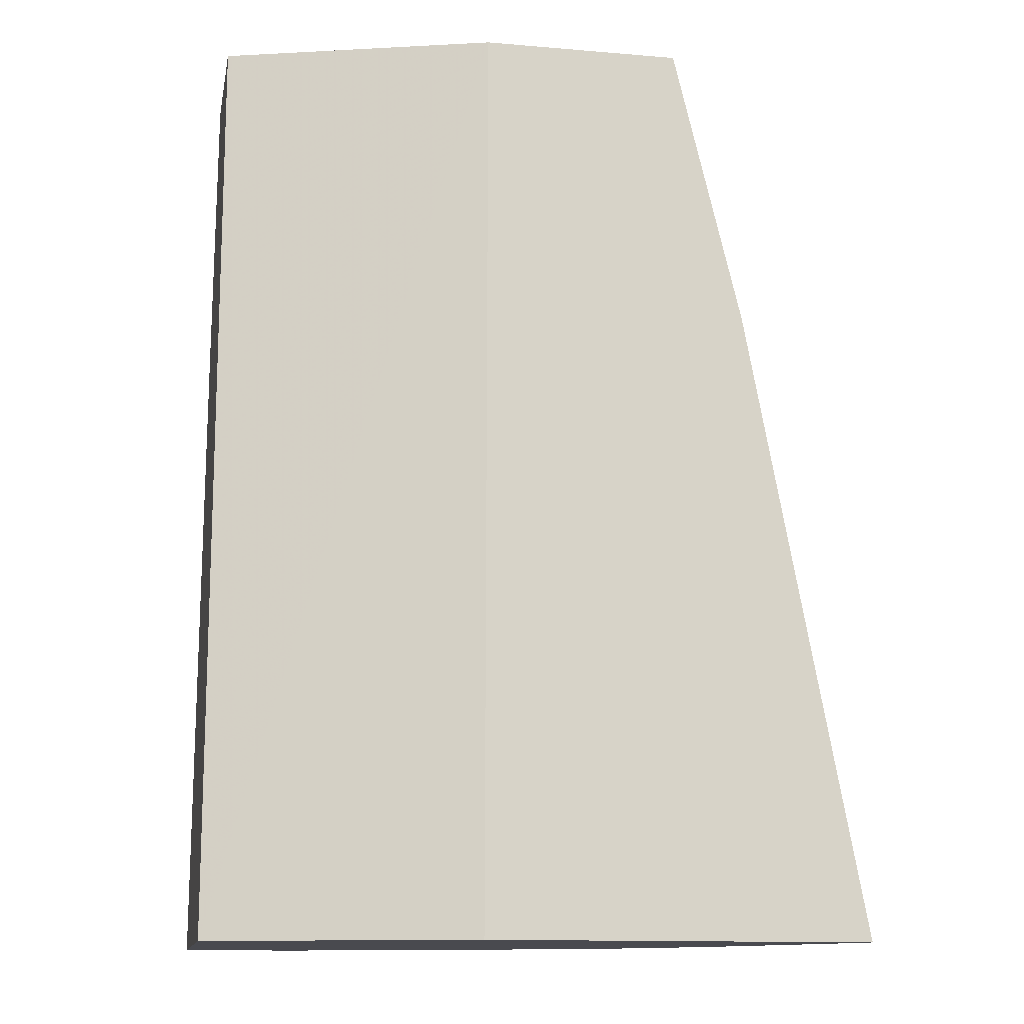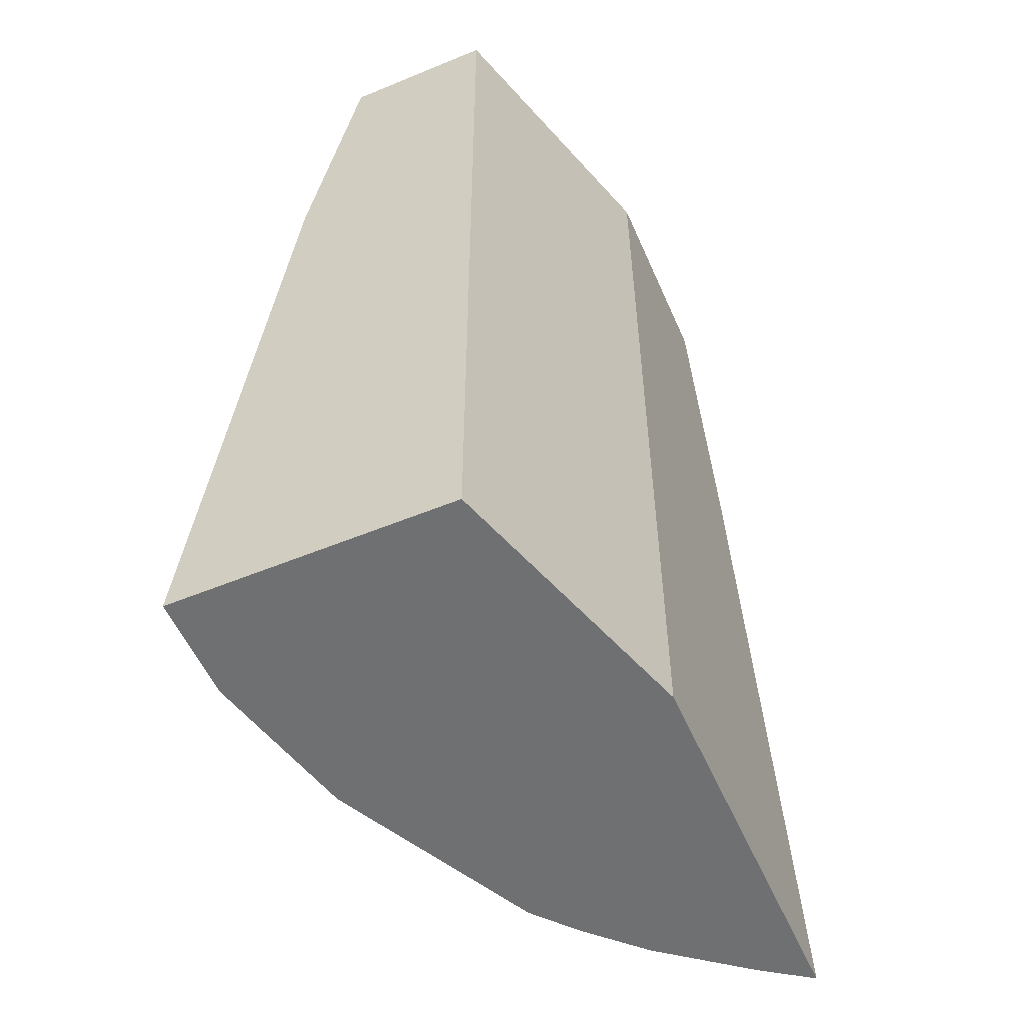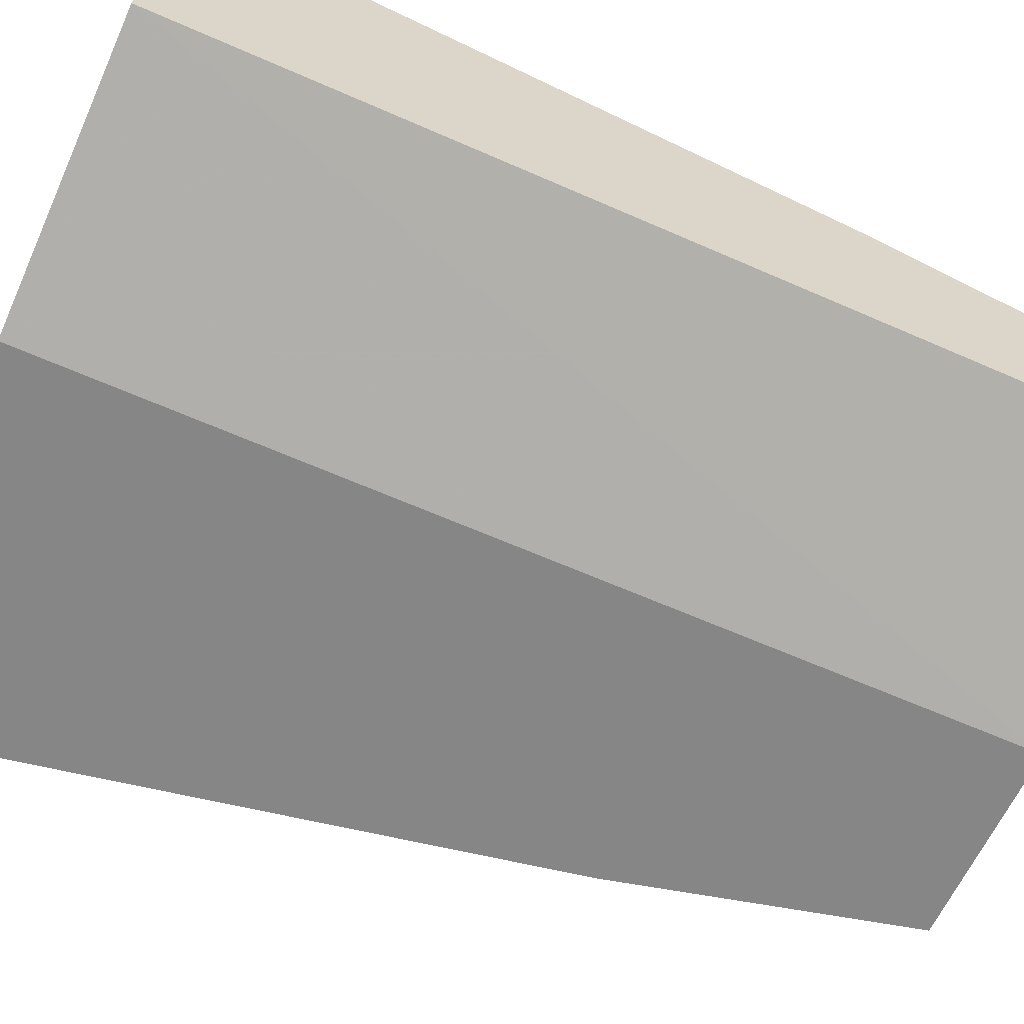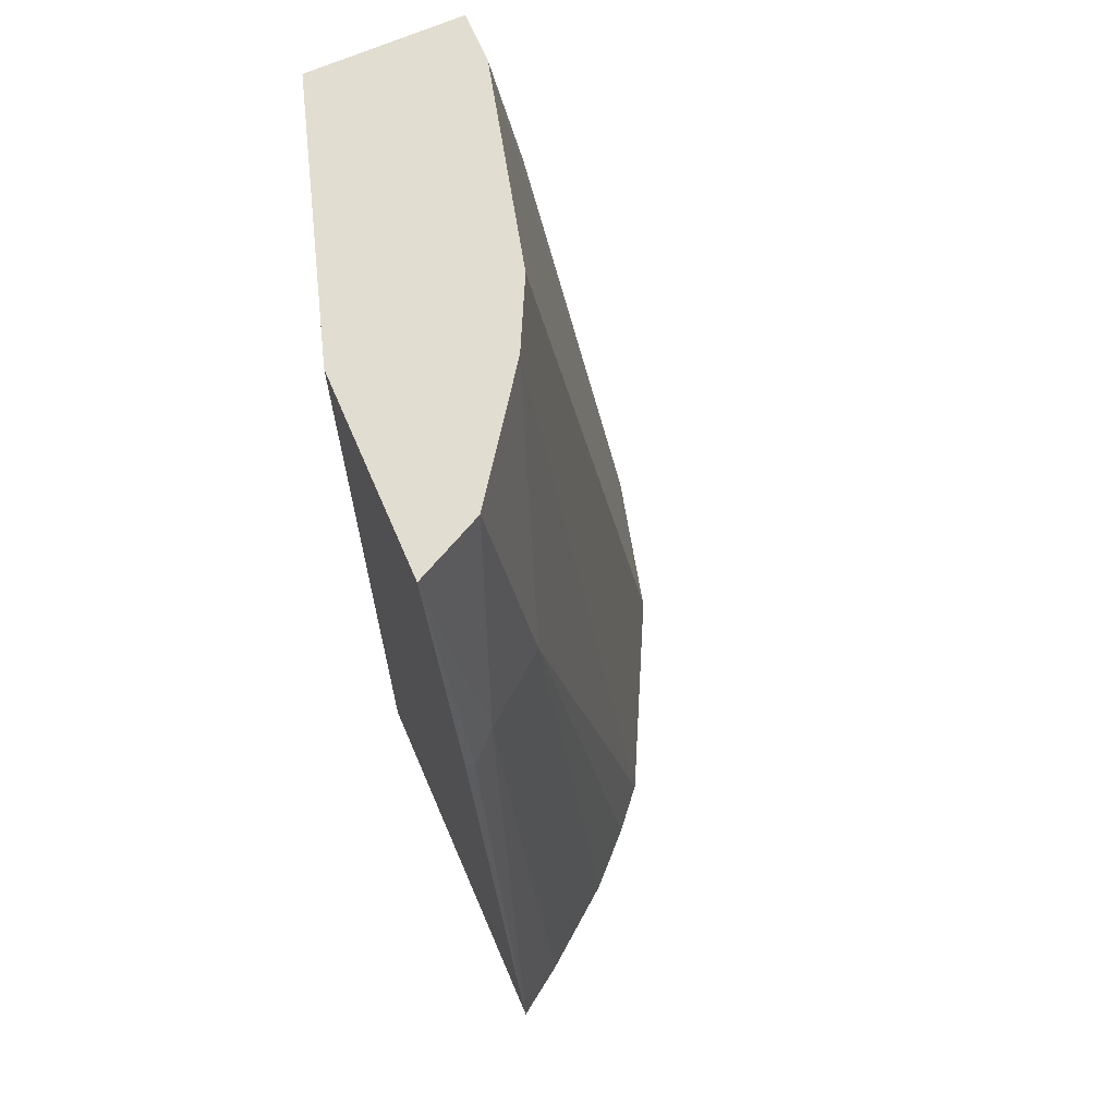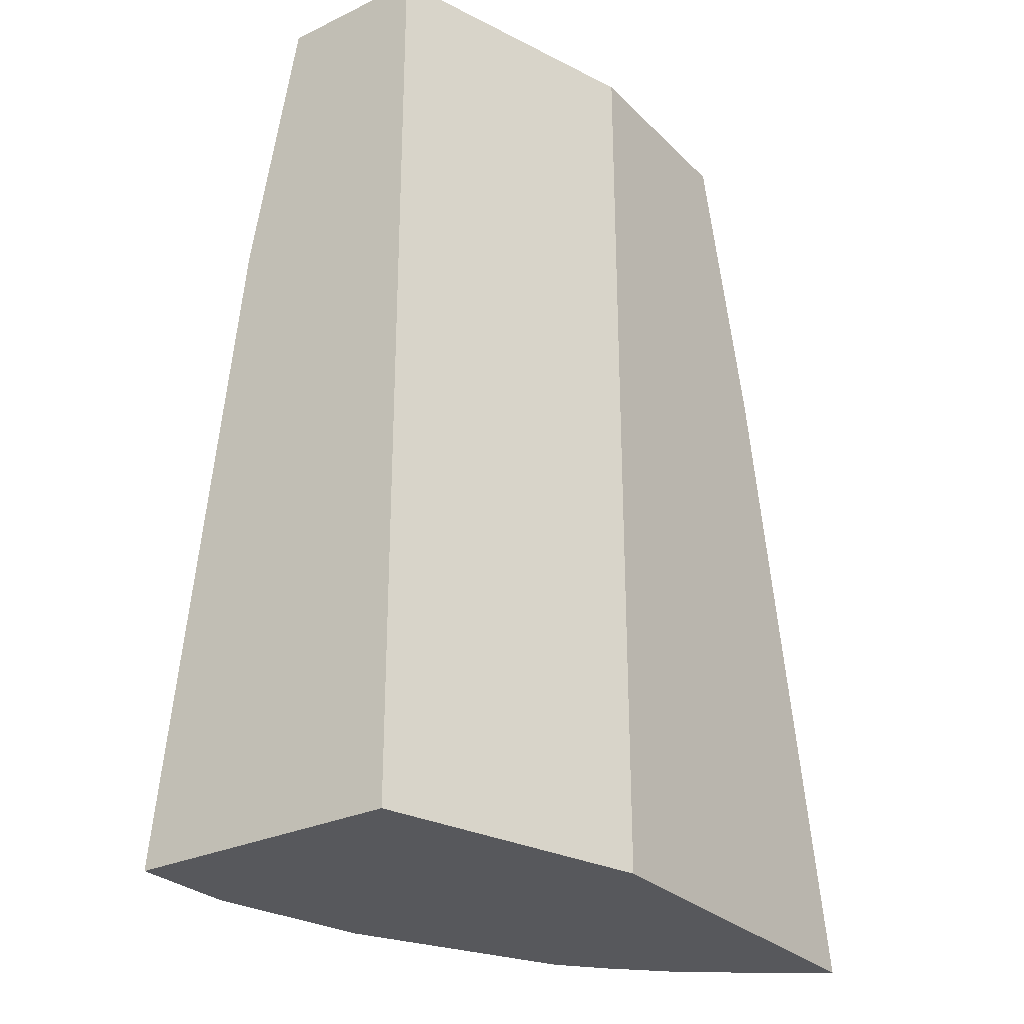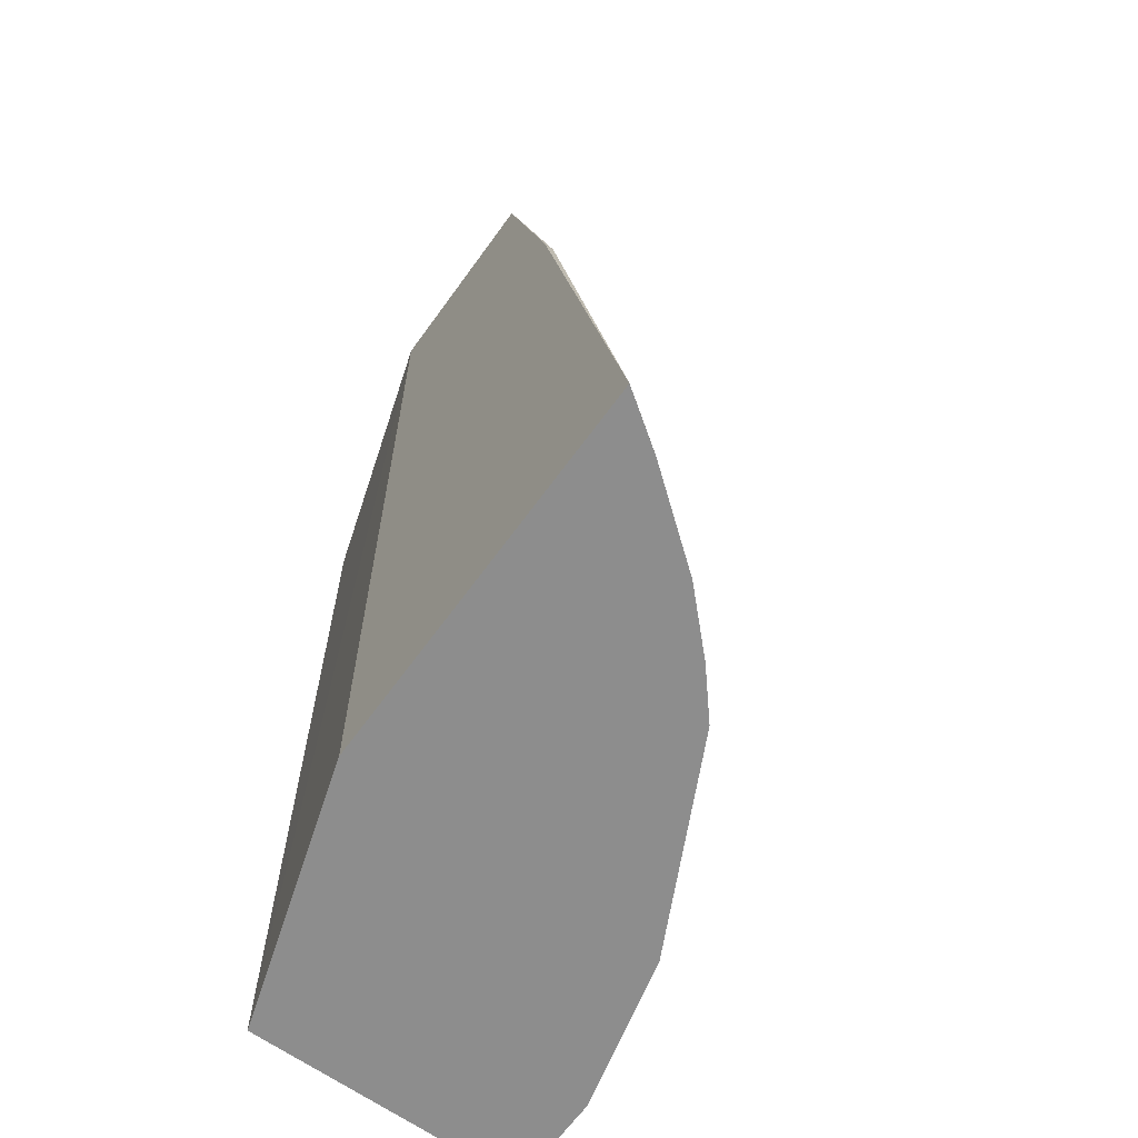
<metadata>
{"format":"obj","ext":"obj","renderer":"f3d","projection":"perspective","resolution":1024,"background":"white","views":[{"elev":-13.5,"azim":169.3,"up":"+Y"},{"elev":-54.9,"azim":113.5,"up":"+Y"},{"elev":-62.1,"azim":65.8,"up":"+Z"},{"elev":68.7,"azim":-113.3,"up":"+Y"},{"elev":-28.7,"azim":125.5,"up":"+Y"},{"elev":-64.6,"azim":-125.7,"up":"+Y"}]}
</metadata>
<code>
v -0.4164 -0.4163 0.3937
v -0.1696 -0.4163 0.3937
v -0.3937 -0.4163 0.4262
v -0.3939 -0.4151 0.4258
v -0.3313 -2.788e-05 0.4152
v -0.3433 -0.01602 0.3992
v -0.3419 -0.01054 0.3937
v -3.914e-05 -0.4163 0.4466
v -0.1704 0.1737 0.3937
v -0.353 -0.4163 0.478
v -0.2981 -2.788e-05 0.4578
v -0.2767 0.1737 0.4365
v -0.2874 0.1737 0.4152
v -0.2981 0.1737 0.3939
v -0.2981 0.1737 0.3937
v -3.914e-05 -0.4163 0.6233
v -3.914e-05 0.1737 0.4471
v -0.3517 -0.4163 0.4794
v -0.2023 0.1737 0.4897
v -0.3197 -0.4163 0.5114
v -0.2928 -0.4163 0.5344
v -0.065 -0.4163 0.6233
v -3.914e-05 -8.563e-05 0.5748
v -3.914e-05 0.1737 0.5427
v -0.193 0.1737 0.4944
v -0.292 -0.4163 0.5348
v -0.1636 -0.4163 0.5991
v -0.03195 0.1737 0.5429
v -3.914e-05 0.1736 0.5429
v -0.01797 0.1737 0.5429
v -0.181 0.1737 0.5004
v -0.1643 -0.4163 0.5987
v -0.1597 0.1737 0.511
f 10 18 11
f 9 24 17
f 9 30 24
f 9 28 30
f 9 33 28
f 9 12 19
f 9 25 31
f 9 19 25
f 9 13 12
f 9 14 13
f 11 19 12
f 9 15 14
f 9 31 33
f 11 18 20
f 23 30 28
f 11 21 19
f 16 23 22
f 19 21 26
f 19 26 25
f 22 23 28
f 22 28 27
f 23 29 30
f 24 30 29
f 25 26 32
f 25 32 31
f 27 28 33
f 27 33 32
f 31 32 33
f 8 23 16
f 11 20 21
f 8 29 23
f 5 14 6
f 8 17 24
f 1 2 8
f 1 8 16
f 1 16 22
f 8 24 29
f 1 27 32
f 1 32 26
f 1 26 21
f 1 21 20
f 1 20 18
f 1 18 10
f 1 10 3
f 1 3 4
f 1 4 5
f 1 5 6
f 1 22 27
f 1 7 15
f 1 6 7
f 8 9 17
f 6 14 15
f 5 13 14
f 5 12 13
f 5 11 12
f 6 15 7
f 4 10 11
f 3 10 4
f 2 9 8
f 1 9 2
f 4 11 5
f 1 15 9

</code>
